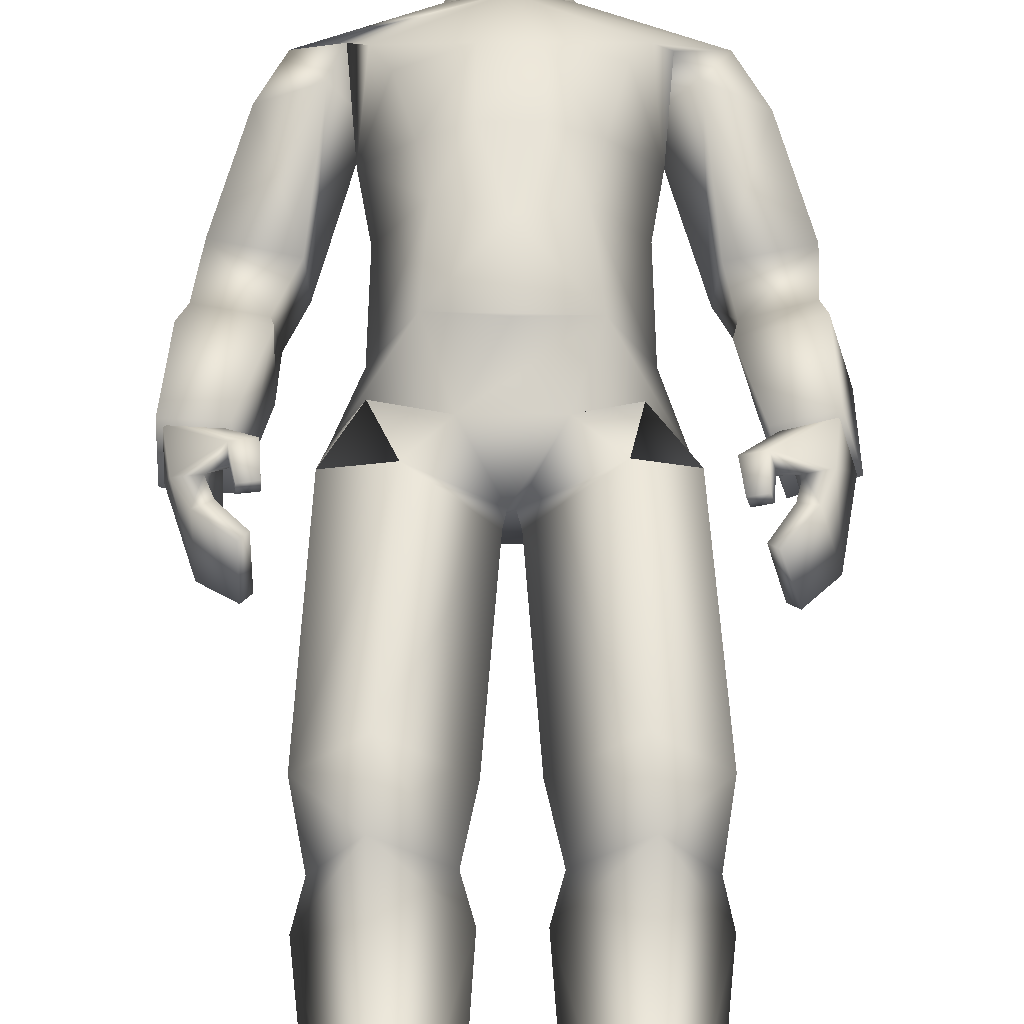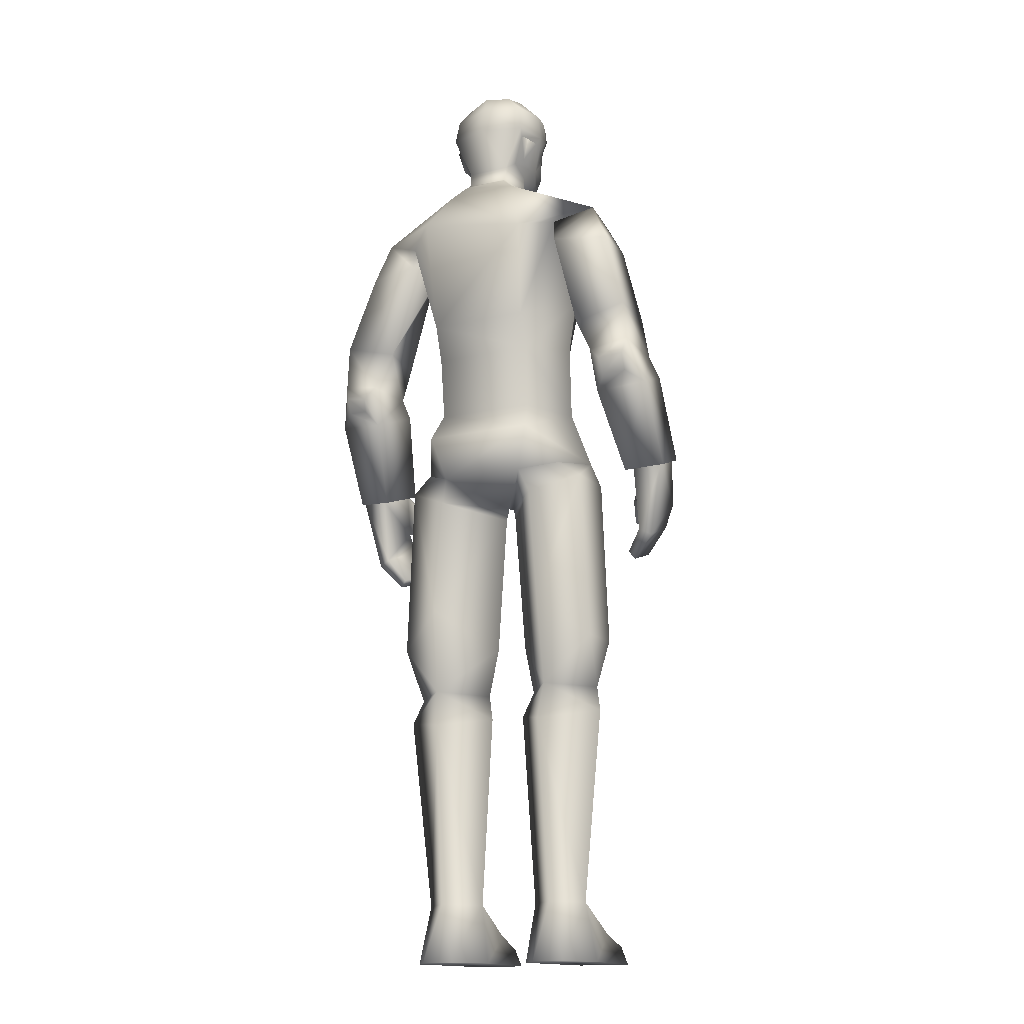
<metadata>
{"format":"obj","ext":"obj","renderer":"f3d","projection":"perspective","resolution":1024,"background":"white","views":[{"elev":59.4,"azim":-0.2,"up":"+Z"},{"elev":-15.5,"azim":-154.1,"up":"+Y"}]}
</metadata>
<code>
o leon
v -0.5735 0.007368 -0.5244
v -0.9935 0.007001 -0.5284
v -0.7701 0.7525 -0.4443
v -0.8278 0.7465 0.3773
v -0.4708 0.3839 0.7475
v -0.3834 0.75 -0.03222
v -0.2724 0.007631 -0.09253
v -1.275 0.006755 -0.1004
v -1.065 0.3833 0.7396
v -1.117 0.749 -0.08823
v -0.4388 0.007486 1.27
v -0.5301 0.2372 1.251
v -1.128 0.006883 1.274
v -1.045 0.2368 1.255
v 1.831 6.379 -0.234
v 1.51 7.603 -0.1716
v 1.701 7.366 -0.7502
v 1.689 6.588 0.3435
v 2.157 7.694 0.004058
v 2.331 6.448 -0.05771
v 2.347 7.457 -0.5746
v 2.19 7.977 -0.7989
v 1.558 7.84 -0.3019
v 2.11 7.916 -0.1657
v 1.838 7.716 -0.9135
v 1.675 7.873 -0.9106
v 2.147 7.791 -0.8456
v 1.865 7.566 -0.8306
v 2.167 6.644 0.4601
v 2.146 7.596 -0.7574
v 1.582 10.07 -0.6724
v 0.7728 10.08 -1.101
v 0.4633 10.53 -0.8978
v 1.154 9.818 0.1247
v 1.074 8.963 -0.09967
v 1.086 9.859 -0.8626
v -1.136 9.822 0.2253
v -1.099 9.867 -0.8731
v -1.062 8.97 -0.07542
v -0.5987 7.241 0.727
v 0.00372 7.966 0.7843
v -0.5346 8.144 0.729
v 0.816 9.283 0.7117
v 0.9865 9.746 0.315
v 0.6271 7.224 0.699
v -0.6421 8.569 -0.9962
v -0.6699 9.819 -1.129
v 0.6535 8.569 -0.9962
v -0.2301 8.703 0.82
v 0.2415 8.704 0.8196
v 0.5261 8.143 0.6883
v -0.7994 9.257 0.6515
v -0.6302 8.634 0.7073
v 0.6416 8.635 0.7167
v -0.9789 9.745 0.2991
v -0.2261 9.347 0.8476
v 0.2375 9.346 0.8479
v 0.00372 10.03 0.522
v -0.4717 10.44 -0.1159
v 0.00372 10.4 0.0743
v 0.4752 10.43 -0.1109
v -1.587 10.07 -0.659
v -0.4519 10.53 -0.8978
v 0.9858 7.303 -0.06143
v 0.6614 8.127 -0.8265
v 0.9701 8.324 -0.06036
v -0.9744 7.312 -0.06116
v 0.6417 7.334 -0.7615
v -0.63 7.321 -0.7611
v 1.573 9.989 -0.09589
v -1.557 9.997 -0.08386
v -0.65 8.127 -0.8265
v -0.9499 8.298 -0.05977
v 0.968 9.611 -0.3605
v 1.341 9.582 0.106
v 1.119 9.608 -0.8443
v 1.849 9.518 -0.1652
v 1.795 9.56 -0.7396
v 1.464 8.287 -0.2453
v 1.417 8.335 -0.8785
v 2.093 8.507 -0.9144
v 2.136 8.462 -0.2779
v 0.05101 10.7 0.4235
v -0.04407 10.7 0.4228
v 0.000686 10.66 0.287
v 0.2436 11.2 0.4562
v 0.0971 11.12 0.4722
v 0.1572 10.97 0.4346
v 0.04508 11.4 0.4576
v -0.00293 11.46 0.4896
v -0.04208 11.39 0.457
v 0.3762 10.93 -0.2719
v 0.2199 10.74 0.05684
v 0.002803 10.72 0.0564
v 0.2879 10.95 -0.6784
v 0.006529 11.49 -0.8936
v 0.5322 11.5 -0.7002
v -0.5138 11.49 -0.7074
v -0.267 10.94 -0.6819
v -0.3473 11.05 -0.5427
v -0.4708 11.43 -0.5873
v -0.146 10.67 0.3087
v 0.1549 10.68 0.3108
v -0.2398 11.2 0.4528
v -0.2633 11.29 0.4112
v -0.4281 11.48 0.2012
v -0.2762 12.12 0.1306
v -0.5034 11.92 0.07094
v -0.2691 12.02 0.3678
v 0.4183 11.42 0.328
v 0.2676 11.29 0.4148
v 0.4271 11.29 0.2534
v -0.2638 11.45 0.4008
v -0.2603 11.51 0.4328
v -0.3388 11.44 0.3615
v 0.2627 11.51 0.4365
v 0.2671 11.45 0.4045
v -0.1518 10.97 0.4324
v -0.09309 11.12 0.4708
v 0.3706 11.93 0.1483
v 0.3527 11.89 0.2448
v 0.4566 11.88 0.1516
v -0.003204 11.82 0.3825
v 0.06258 12 0.4174
v -0.2606 11.75 0.3855
v -0.3567 10.93 -0.2771
v -0.208 10.74 0.05383
v 0.545 11.45 -0.2327
v 0.5631 11.39 -0.5385
v 0.488 11.43 -0.5811
v -0.5463 11.39 -0.5457
v -0.5327 11.45 -0.2401
v -0.425 11.07 -0.2072
v -0.4666 11.11 -0.5036
v 0.3659 11.05 -0.5377
v 0.4843 11.11 -0.4969
v 0.4388 11.07 -0.2011
v 0.396 10.94 -0.002648
v -0.3948 10.94 0.01173
v -0.5007 11.67 0.1953
v -0.4334 11.11 -0.05875
v 0.4557 11.57 0.3349
v 0.3105 11.73 0.3273
v 0.2664 11.82 0.3531
v 0.5714 11.53 -0.19
v -0.5402 11.59 0.05891
v 0.5386 11.86 -0.2156
v 0.04716 12.08 -0.6777
v 0.2529 12 -0.6338
v 0.00541 11.82 -0.8401
v 0.1821 11.98 0.384
v -0.03435 11.15 0.6205
v 0.03665 11.15 0.6208
v -0.5848 11.54 -0.1993
v 0.001932 11.09 0.4933
v -0.001574 10.98 0.473
v -0.3425 11.82 0.4003
v -0.4002 11.51 0.2423
v 0.3769 12.02 -0.2229
v 0.2118 12.09 0.1364
v 0.5071 11.83 -0.627
v -0.2547 12.07 -0.5683
v 0.04375 12.19 -0.2365
v -0.3685 10.7 -0.2887
v 0.003809 10.49 -0.06517
v 0.4396 10.63 -0.2805
v -0.5578 11.88 -0.2244
v -0.4911 11.83 -0.6761
v 0.04124 12.16 0.1305
v -0.285 12.15 -0.2363
v 0.2969 10.69 -0.7953
v -0.2816 10.69 -0.7953
v 0.4221 11.19 0.2334
v 0.3844 10.7 -0.2871
v 0.2785 10.74 -0.7221
v 0.3289 10.96 0.246
v 0.3518 12 -0.5751
v -0.3209 10.96 0.2414
v -0.2609 10.74 -0.7233
v 0.00372 10.6 -0.04125
v 0.2181 12.15 -0.2288
v -0.4242 10.63 -0.2805
v -0.1826 10.39 -0.003937
v 0.1981 10.42 -0.01833
v 1.511 6.104 0.4929
v 1.457 6.171 0.6583
v 1.779 6.602 0.2755
v 1.971 5.785 0.6802
v 2.134 5.569 0.1603
v 2.088 6.102 0.612
v 1.821 5.844 0.613
v 1.878 6.093 0.5486
v 1.975 5.627 0.09047
v 2.152 6.635 0.3783
v 1.656 6.175 0.7154
v 1.681 5.823 0.6424
v 1.496 5.832 0.7033
v 1.529 5.818 0.5949
v 1.851 5.252 0.2695
v 1.618 5.496 0.6963
v 1.699 5.416 0.752
v 1.761 5.334 0.215
v 1.705 6.113 0.5603
v 1.652 5.835 0.7485
v 1.909 6.415 -0.1591
v 2.289 6.465 -0.05178
v 0.5501 6.396 -0.8617
v 0.7146 6.959 -0.9895
v 1.201 6.622 -0.102
v -1.196 6.623 0.07853
v 0.3857 6.477 0.6743
v -0.3603 6.477 0.6736
v -0.5387 6.396 -0.8605
v 0.01418 7.207 0.7164
v -0.7002 6.959 -0.9897
v -1.288 3.528 -0.02026
v -1.387 3.192 -0.1621
v -0.8955 3.529 0.558
v -0.3294 3.529 0.05286
v -0.2256 3.193 -0.06957
v -0.7862 3.531 -0.6138
v -0.7331 3.065 -0.708
v -0.7607 4.604 -0.7574
v -0.2029 4.159 0.0531
v -1.367 4.157 -0.4132
v -1.408 4.158 0.1281
v -1.206 6.38 -0.3351
v -0.6347 6.116 -0.7341
v -0.8606 4.16 0.7023
v -0.7154 6.126 0.6723
v -1.276 6.334 0.2309
v -0.02504 6.127 0.07355
v -0.05933 5.974 0.05067
v -0.9451 6.719 0.4717
v -1.805 6.4 -0.1882
v -1.597 7.636 -0.05202
v -1.618 7.394 -0.6588
v -1.827 6.605 0.4064
v -2.271 7.68 -0.04563
v -2.335 6.426 -0.143
v -2.293 7.437 -0.6524
v -2.126 8.02 -0.8405
v -1.636 7.822 -0.2127
v -2.19 7.916 -0.1819
v -1.741 7.773 -0.8951
v -1.591 7.938 -0.8371
v -2.061 7.802 -0.8731
v -1.771 7.587 -0.7877
v -2.322 6.626 0.3984
v -2.062 7.592 -0.7789
v -1.003 9.601 -0.4005
v -1.272 9.584 0.1031
v -1.086 9.623 -0.8562
v -1.023 9.668 -0.3172
v -1.804 9.549 -0.1207
v -1.789 9.588 -0.6973
v -1.421 8.299 -0.1973
v -1.4 8.356 -0.8364
v -2.078 8.524 -0.8439
v -2.099 8.468 -0.2009
v -0.181 10.45 -0.05987
v -0.1754 10.65 -0.02738
v 0.198 10.56 -0.05599
v -0.1762 10.56 -0.04587
v 0.194 10.45 -0.06205
v 0.2059 10.64 -0.04568
v 0.2114 10.66 -0.1341
v -0.1749 10.65 -0.112
v 0.0422 11.31 0.5342
v -0.01616 11.32 0.5314
v -0.03964 11.32 0.531
v -0.437 11.9 0.2856
v -0.4572 11.25 0.06073
v -0.4602 11.45 0.1088
v -0.3988 11.22 0.1991
v -0.373 11.27 0.2594
v -0.4497 11.59 0.2192
v -0.3833 11.6 0.2886
v -0.3974 11.11 0.216
v -0.4586 11.54 0.1725
v -0.37 11.47 0.3009
v -0.2905 11.63 0.3704
v 0.4433 11.88 -0.6042
v 0.4321 11.91 -0.3843
v 0.4234 11.91 -0.2178
v -0.4801 11.36 0.004175
v -0.5499 11.41 -0.1593
v -1.614 6.186 0.5858
v -1.612 6.254 0.759
v -1.886 6.602 0.3178
v -2.041 5.778 0.6667
v -2.039 5.556 0.1237
v -2.192 6.068 0.573
v -1.893 5.865 0.6347
v -1.976 6.102 0.5584
v -1.88 5.646 0.09084
v -2.282 6.627 0.3214
v -1.815 6.218 0.7703
v -1.754 5.871 0.6939
v -1.592 5.913 0.7945
v -1.598 5.897 0.6813
v -1.736 5.291 0.2946
v -1.653 5.557 0.7623
v -1.728 5.461 0.7985
v -1.653 5.39 0.2615
v -1.817 6.154 0.6082
v -1.752 5.884 0.8037
v -1.907 6.434 -0.1366
v -2.298 6.448 -0.1272
v 0.5751 0.007368 -0.5244
v 0.9951 0.007001 -0.5284
v 0.7717 0.7525 -0.4444
v 0.8294 0.7465 0.3772
v 0.4724 0.3839 0.7475
v 0.385 0.75 -0.03234
v 0.274 0.007631 -0.09253
v 1.274 0.00664 -0.1117
v 1.067 0.3833 0.7396
v 1.119 0.749 -0.08835
v 0.4404 0.007486 1.27
v 0.5317 0.2372 1.251
v 1.13 0.006883 1.274
v 1.047 0.2368 1.255
v 1.307 3.528 -0.02172
v 1.388 3.192 -0.1623
v 0.8971 3.529 0.5579
v 0.331 3.529 0.05273
v 0.2272 3.193 -0.06969
v 0.7878 3.531 -0.6139
v 0.7346 3.065 -0.7082
v 0.7622 4.604 -0.7575
v 0.1976 4.159 0.05351
v 1.368 4.157 -0.4133
v 1.409 4.158 0.1279
v 1.282 6.38 -0.4077
v 0.6626 6.104 -0.7358
v 0.8379 4.16 0.704
v 0.7611 6.091 0.7553
v 1.259 6.334 0.2323
v 0.03335 6.132 0.04673
v 0.07255 5.974 0.05003
v 0.8744 6.64 0.5676
v -0.9949 6.509 -0.58
v 0.8738 6.509 -0.7194
v 1.013 9.695 -0.3559
f 1 2 3
f 4 5 6
f 6 5 7
f 8 9 10
f 4 10 9
f 4 9 5
f 10 2 8
f 11 8 7
f 1 8 2
f 5 11 7
f 12 13 11
f 12 9 14
f 6 1 3
f 13 9 8
f 10 3 2
f 11 13 8
f 1 7 8
f 5 12 11
f 12 14 13
f 12 5 9
f 6 7 1
f 13 14 9
f 15 16 17
f 18 19 16
f 19 20 21
f 22 23 24
f 25 17 26
f 27 28 25
f 21 27 22
f 24 16 19
f 15 29 18
f 21 15 17
f 30 17 28
f 24 21 22
f 23 17 16
f 25 22 27
f 15 18 16
f 18 29 19
f 19 29 20
f 22 26 23
f 25 28 17
f 27 30 28
f 21 30 27
f 24 23 16
f 15 20 29
f 21 20 15
f 30 21 17
f 24 19 21
f 23 26 17
f 25 26 22
f 31 32 33
f 34 35 36 345
f 37 254 38 39
f 40 41 42
f 43 35 44
f 45 41 40 214
f 46 38 47
f 48 32 36
f 38 46 39
f 36 35 48
f 49 41 50
f 45 51 41
f 52 39 53
f 43 54 35
f 52 55 39
f 37 39 55
f 34 44 35
f 56 57 58
f 59 183 60 184 61
f 62 63 47
f 62 47 38
f 31 36 32
f 64 65 66
f 67 68 64
f 65 35 66
f 69 65 68
f 44 70 58
f 71 55 58
f 64 51 45
f 72 67 73
f 42 67 40
f 72 39 46
f 51 35 54
f 39 42 53
f 62 59 63
f 56 55 52
f 48 72 46
f 71 38 254 37
f 36 70 34 345
f 48 47 32
f 57 49 50
f 61 58 70
f 53 56 52
f 57 54 43
f 49 42 41
f 51 50 41
f 58 59 71
f 61 31 33
f 33 59 61
f 33 47 63
f 57 44 58
f 64 40 67
f 64 68 65
f 67 69 68
f 65 48 35
f 69 72 65
f 44 34 70
f 71 37 55
f 64 66 51
f 72 69 67
f 42 73 67
f 72 73 39
f 51 66 35
f 39 73 42
f 62 71 59
f 56 58 55
f 48 65 72
f 71 62 38
f 36 31 70
f 48 46 47
f 57 56 49
f 61 184 60 58
f 53 49 56
f 57 50 54
f 49 53 42
f 51 54 50
f 58 60 183 59
f 61 70 31
f 33 63 59
f 33 32 47
f 57 43 44
f 64 45 214 40
f 74 75 34
f 31 76 36
f 75 77 70
f 76 31 78
f 70 34 75
f 74 36 76
f 34 345 36 74
f 24 81 82
f 23 82 79
f 26 81 22
f 77 79 82
f 34 31 36 345
f 75 80 79
f 31 77 78
f 78 82 81
f 80 78 81
f 23 80 26
f 82 80 81
f 24 22 81
f 23 24 82
f 26 80 81
f 77 75 79
f 34 70 31
f 75 74 80
f 31 70 77
f 78 77 82
f 80 76 78
f 23 79 80
f 80 74 76
f 82 79 80
f 83 84 85
f 86 87 88
f 89 90 91
f 92 93 94
f 95 96 97
f 98 96 99
f 100 101 99
f 102 85 84
f 103 83 85
f 104 105 276
f 107 108 109
f 110 111 112
f 113 114 115
f 116 117 110
f 104 118 119
f 105 91 113
f 111 117 89
f 105 104 91
f 111 89 86
f 120 121 122
f 123 124 125
f 126 94 127
f 128 129 130
f 101 131 132
f 133 134 100
f 135 136 137
f 93 92 138
f 127 139 126
f 108 140 272
f 133 139 141
f 110 112 142
f 143 121 144
f 142 145 122
f 142 122 121
f 99 96 95
f 140 108 146
f 147 122 145
f 97 130 95
f 110 142 143
f 121 143 142
f 123 144 124
f 148 149 150
f 142 112 145
f 151 144 121
f 117 111 110
f 91 119 152 271
f 89 269 153 87
f 91 104 119
f 89 87 86
f 133 141 132
f 154 132 287
f 152 119 155
f 152 155 153
f 153 155 87
f 88 156 83
f 118 84 156
f 84 83 156
f 138 92 137
f 139 133 126
f 98 99 101
f 135 95 130
f 128 145 112
f 109 157 124
f 151 124 144
f 106 276 281 158
f 113 115 105
f 157 278 125
f 114 125 282 115
f 115 282 281
f 157 125 124
f 130 145 128
f 159 160 120
f 135 92 95
f 149 161 150
f 162 163 148
f 99 164 126
f 165 265 263
f 167 162 168
f 94 102 127
f 101 154 98
f 169 170 107
f 134 132 131
f 171 63 172
f 103 94 93
f 100 126 133
f 111 173 112
f 95 174 175
f 136 128 137
f 88 103 176
f 176 86 88
f 89 116 90
f 177 284 283
f 162 150 168
f 107 167 108
f 102 118 178
f 93 176 103
f 179 95 175
f 94 164 268 180
f 134 101 100
f 136 130 129
f 104 178 118
f 127 178 139
f 138 173 176
f 116 123 90
f 153 270 271 152
f 109 169 107
f 149 163 181
f 143 116 110
f 120 285 159
f 146 167 154
f 168 154 167
f 150 98 168
f 150 97 96
f 161 145 97
f 140 157 272
f 33 166 61
f 182 63 59
f 121 160 151
f 181 169 160
f 181 177 149
f 124 160 169
f 112 137 128
f 165 261 183 60
f 94 174 92
f 175 166 171
f 166 266 263
f 175 172 179
f 180 262 264 165
f 179 182 164
f 146 280 277 140
f 141 286 287
f 87 156 88
f 156 119 118
f 141 178 279
f 125 90 123
f 114 91 90
f 130 97 145
f 159 181 160
f 135 137 92
f 149 177 283 161
f 162 170 163
f 99 179 164
f 165 60 184 265
f 167 170 162
f 94 85 102
f 101 132 154
f 169 163 170
f 134 133 132
f 171 33 63
f 103 85 94
f 100 99 126
f 111 86 173
f 95 92 174
f 136 129 128
f 88 83 103
f 176 173 86
f 89 117 116
f 177 159 285 284
f 162 148 150
f 107 170 167
f 102 84 118
f 93 138 176
f 179 99 95
f 94 126 164
f 134 131 101
f 136 135 130
f 104 276 275 279
f 127 102 178
f 138 137 173
f 116 144 123
f 153 269 270
f 109 124 169
f 149 148 163
f 143 144 116
f 120 122 147
f 146 108 167
f 168 98 154
f 150 96 98
f 150 161 97
f 161 147 145
f 140 277 278 157
f 33 171 166
f 182 172 63
f 121 120 160
f 181 163 169
f 181 159 177
f 124 151 160
f 112 173 137
f 165 264 261
f 94 180 267 174
f 175 174 166
f 166 174 267 266
f 175 171 172
f 180 268 262
f 179 172 182
f 146 274 280
f 141 273 106 274 286
f 87 155 156
f 156 155 119
f 141 139 178
f 125 114 90
f 114 113 91
f 185 186 187
f 188 189 190
f 191 192 193
f 190 194 195
f 196 197 198
f 188 199 189
f 199 193 189
f 200 199 201
f 187 195 194
f 195 192 190
f 202 191 193
f 198 203 196
f 204 203 195
f 185 197 186
f 197 195 186
f 192 205 193
f 192 185 187
f 200 188 191
f 193 206 189
f 192 188 190
f 190 206 194
f 196 204 197
f 188 201 199
f 199 202 193
f 200 202 199
f 187 186 195
f 195 203 192
f 202 200 191
f 198 185 203
f 204 196 203
f 185 198 197
f 197 204 195
f 192 187 205
f 192 203 185
f 200 201 188
f 193 205 206
f 192 191 188
f 190 189 206
f 207 208 209 344
f 67 210 40
f 209 340 207 344
f 209 342 211 340
f 212 234 210 232
f 211 212 232 340
f 213 207 340 232
f 210 343 213 232
f 211 342 209 45
f 213 343 210 215
f 212 40 210 234
f 64 45 209
f 212 45 214 40
f 207 215 208
f 68 215 69
f 64 208 68
f 67 215 210
f 212 211 45
f 207 213 215
f 68 208 215
f 64 209 208
f 67 69 215
f 216 217 218
f 219 218 220
f 220 221 219
f 217 221 222
f 6 222 220
f 222 10 217
f 220 4 6
f 217 4 218
f 220 222 221
f 217 216 221
f 6 3 222
f 222 3 10
f 220 218 4
f 217 10 4
f 223 224 221
f 216 225 221
f 226 225 216
f 219 221 224
f 223 221 225
f 223 227 228
f 229 219 224
f 226 227 225
f 227 213 228
f 226 230 231
f 232 228 213
f 229 233 230
f 233 223 228
f 231 230 212 234
f 212 231 230
f 226 218 229
f 210 231 234
f 216 219 218
f 223 225 227
f 229 218 219
f 226 231 227
f 227 210 343 213
f 226 229 230
f 232 233 228
f 229 224 233
f 233 224 223
f 212 234 231
f 226 216 218
f 210 227 231
f 216 221 219
f 235 236 237
f 238 239 236
f 239 240 241
f 242 243 244
f 245 237 246
f 247 248 245
f 241 247 242
f 244 236 239
f 235 249 238
f 241 235 237
f 250 237 248
f 244 241 242
f 243 237 236
f 245 242 247
f 235 238 236
f 238 249 239
f 239 249 240
f 242 246 243
f 245 248 237
f 247 250 248
f 241 250 247
f 244 243 236
f 235 240 249
f 241 240 235
f 250 241 237
f 244 239 241
f 243 246 237
f 245 246 242
f 251 252 37
f 62 253 38
f 252 255 71
f 253 62 256
f 71 37 252
f 251 38 253
f 37 254 38 251
f 244 259 260
f 243 260 257
f 246 259 242
f 255 257 260
f 37 62 38 254
f 252 258 257
f 62 255 256
f 256 260 259
f 258 256 259
f 243 258 246
f 260 258 259
f 244 242 259
f 243 244 260
f 246 258 259
f 255 252 257
f 37 71 62
f 252 251 258
f 62 71 255
f 256 255 260
f 258 253 256
f 243 257 258
f 258 251 253
f 260 257 258
f 261 264 182 59
f 264 262 182
f 263 265 61 166
f 262 268 164 182
f 183 261 59
f 263 266 180 165
f 266 267 180
f 265 184 61
f 271 270 91
f 270 269 89 91
f 272 157 109
f 272 109 108
f 273 275 276 106
f 277 280 158
f 278 277 158
f 280 274 106 158
f 281 276 115
f 281 282 125 278 158
f 276 105 115
f 283 284 147 161
f 285 120 147
f 284 285 147
f 287 286 146 154
f 286 274 146
f 287 132 141
f 279 178 104
f 279 275 273 141
f 288 289 290
f 291 292 293
f 294 295 296
f 293 297 298
f 299 300 301
f 291 302 292
f 302 296 292
f 303 302 304
f 290 298 297
f 298 295 293
f 305 294 296
f 301 306 299
f 307 306 298
f 288 300 289
f 300 298 289
f 295 308 296
f 295 288 290
f 303 291 294
f 296 309 292
f 295 291 293
f 293 309 297
f 299 307 300
f 291 304 302
f 302 305 296
f 303 305 302
f 290 289 298
f 298 306 295
f 305 303 294
f 301 288 306
f 307 299 306
f 288 301 300
f 300 307 298
f 295 290 308
f 295 306 288
f 303 304 291
f 296 308 309
f 295 294 291
f 293 292 309
f 310 312 311
f 313 315 314
f 315 316 314
f 317 319 318
f 313 318 319
f 313 314 318
f 319 317 311
f 320 316 317
f 310 311 317
f 314 316 320
f 321 320 322
f 321 323 318
f 315 312 310
f 322 317 318
f 319 311 312
f 320 317 322
f 310 317 316
f 314 320 321
f 321 322 323
f 321 318 314
f 315 310 316
f 322 318 323
f 324 326 325
f 327 328 326
f 328 327 329
f 325 330 329
f 315 328 330
f 330 325 319
f 328 315 313
f 325 326 313
f 328 329 330
f 325 329 324
f 315 330 312
f 330 319 312
f 328 313 326
f 325 313 319
f 331 329 332
f 324 329 333
f 334 324 333
f 327 332 329
f 331 333 329
f 331 336 335
f 337 332 327
f 334 333 335
f 335 336 207
f 334 339 338
f 340 207 336
f 337 338 341
f 341 336 331
f 230 233 232 212
f 211 338 339
f 334 337 326
f 209 342 339
f 324 326 327
f 331 335 333
f 337 327 326
f 334 335 339
f 335 207 344 209
f 334 338 337
f 340 336 341
f 337 341 332
f 341 331 332
f 211 339 342
f 334 326 324
f 209 339 335
f 324 327 329
f 338 342 211
f 339 338 342
f 212 234 230
f 234 230 231
f 340 341 338 211

</code>
